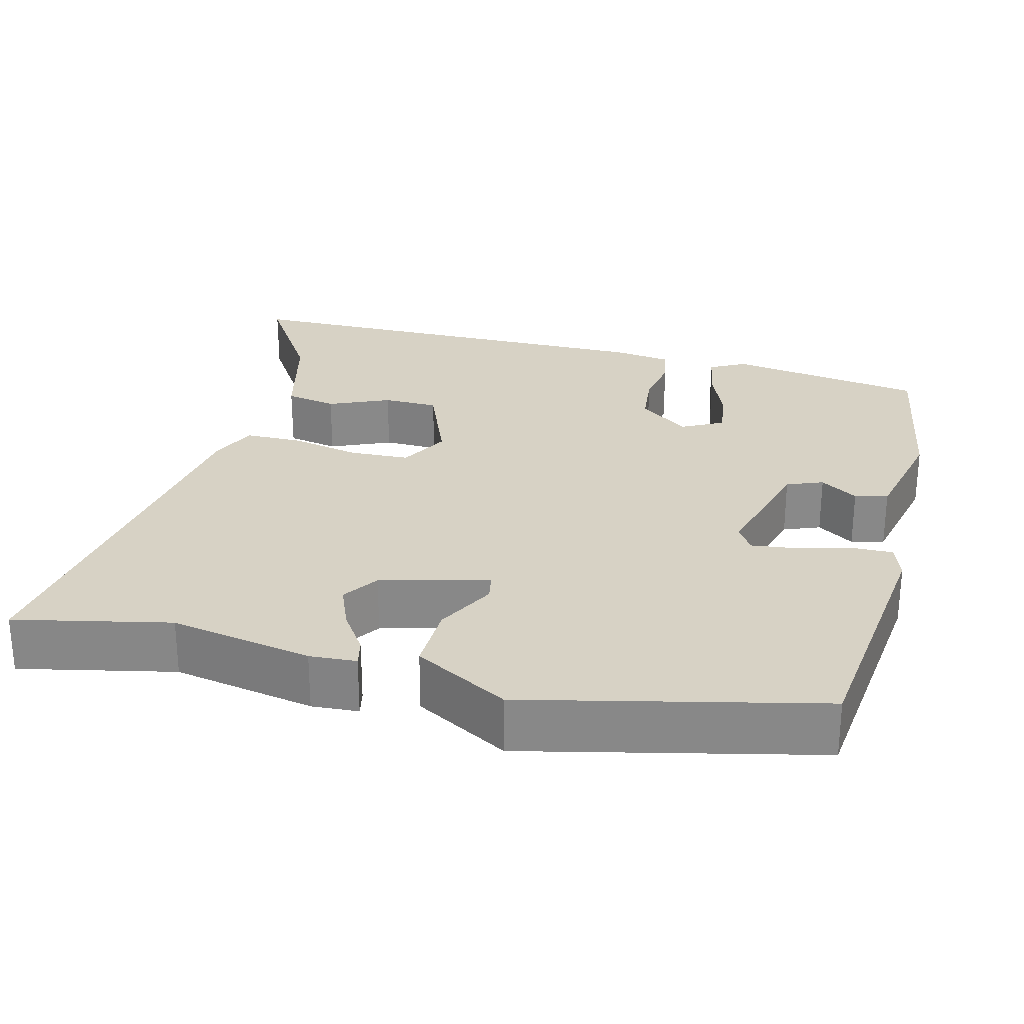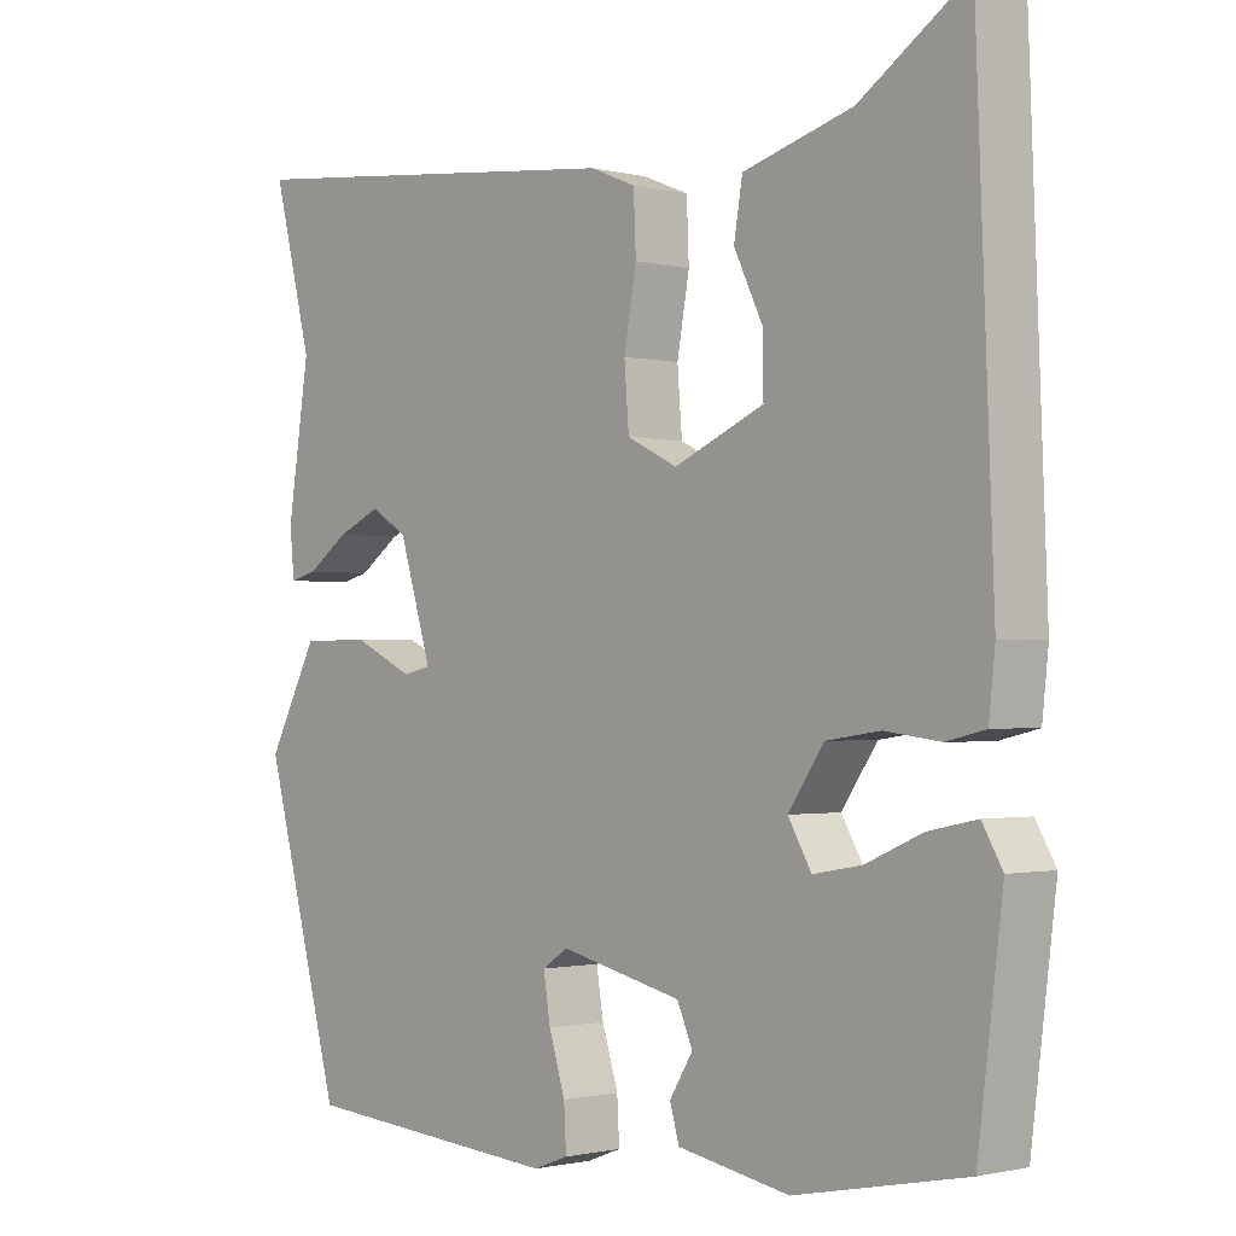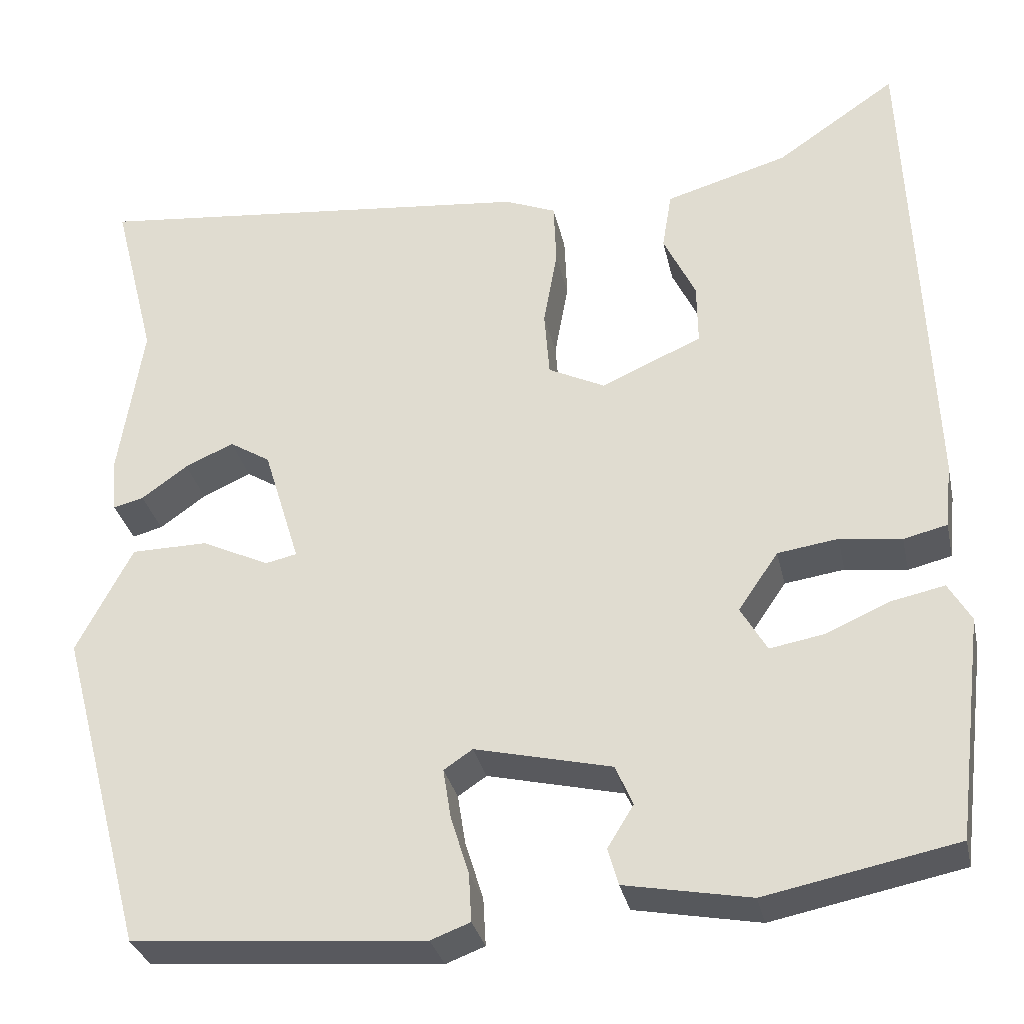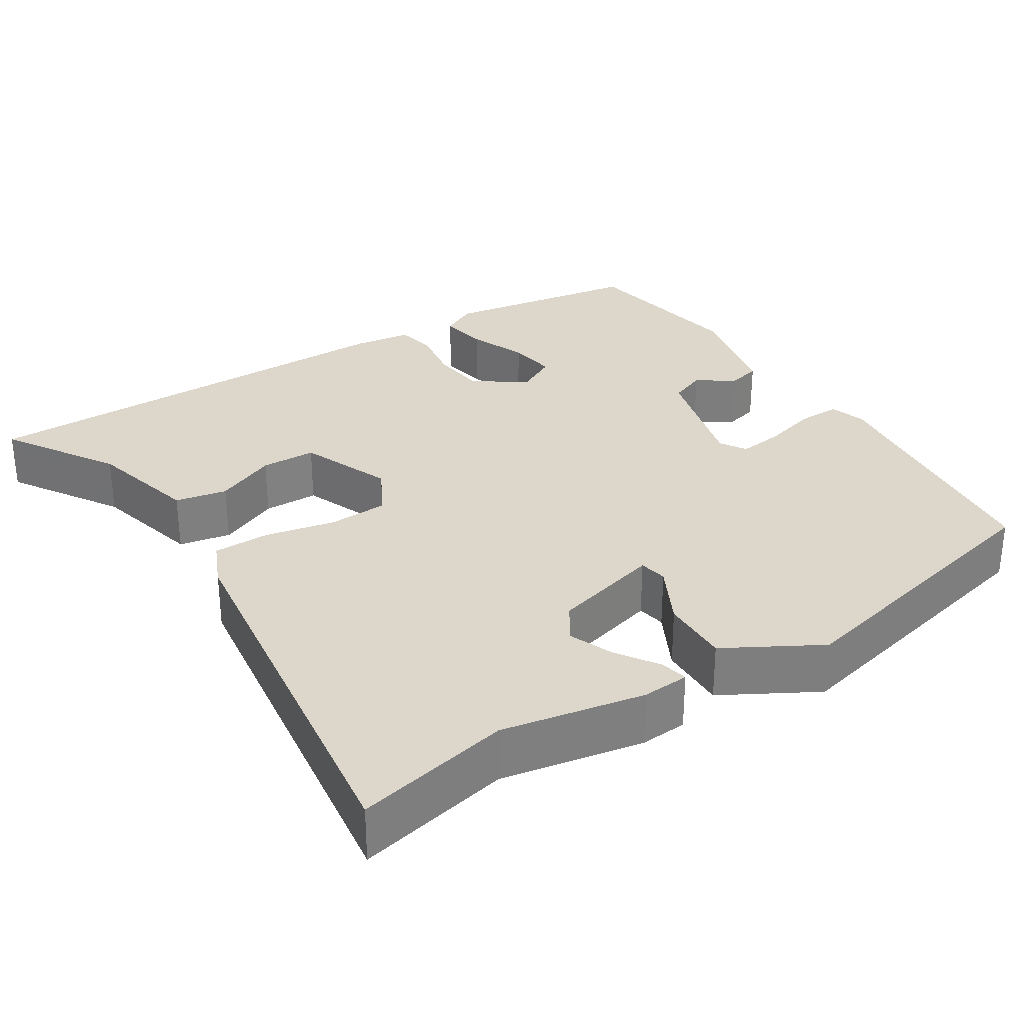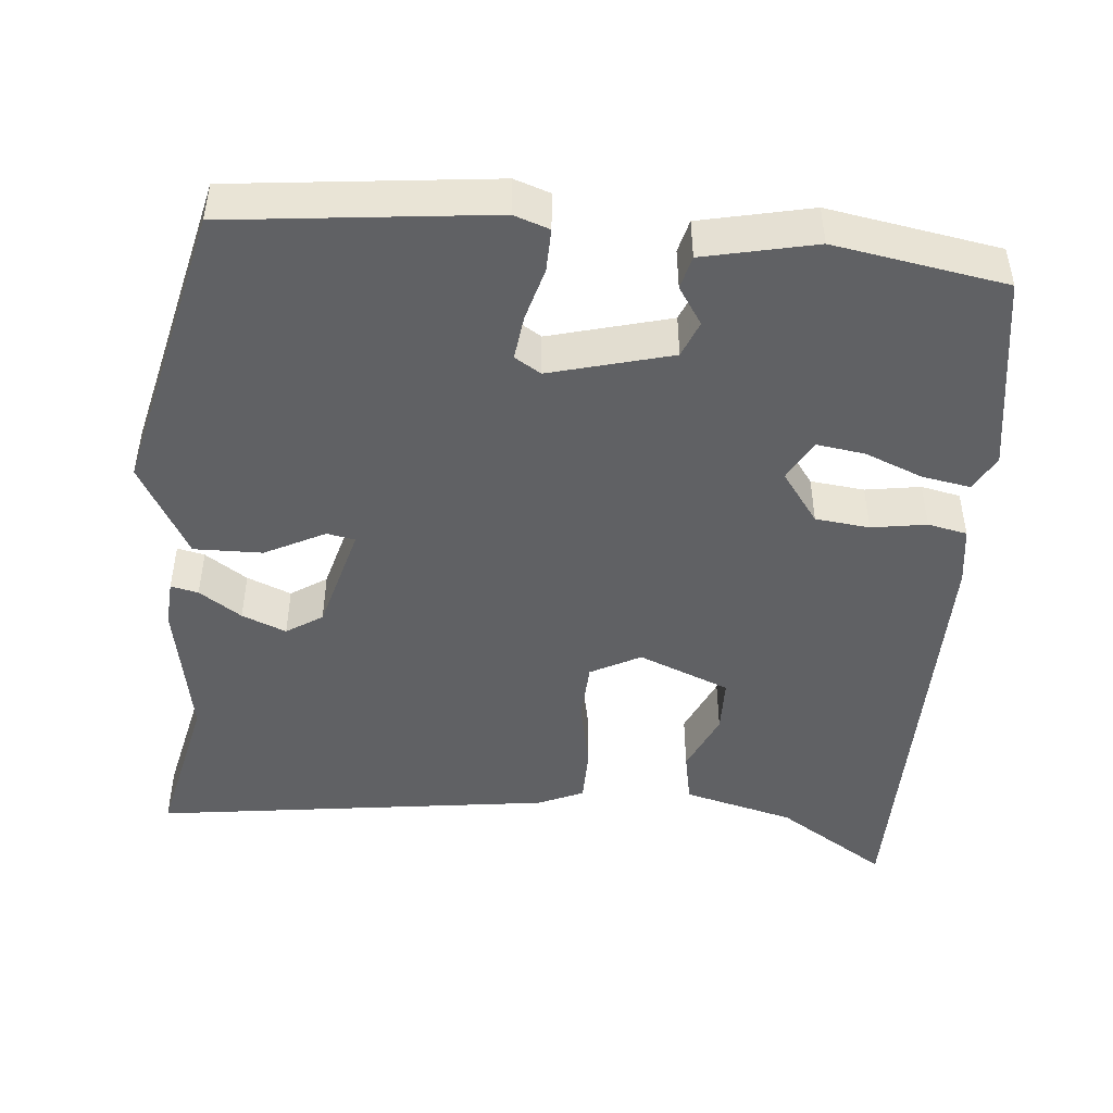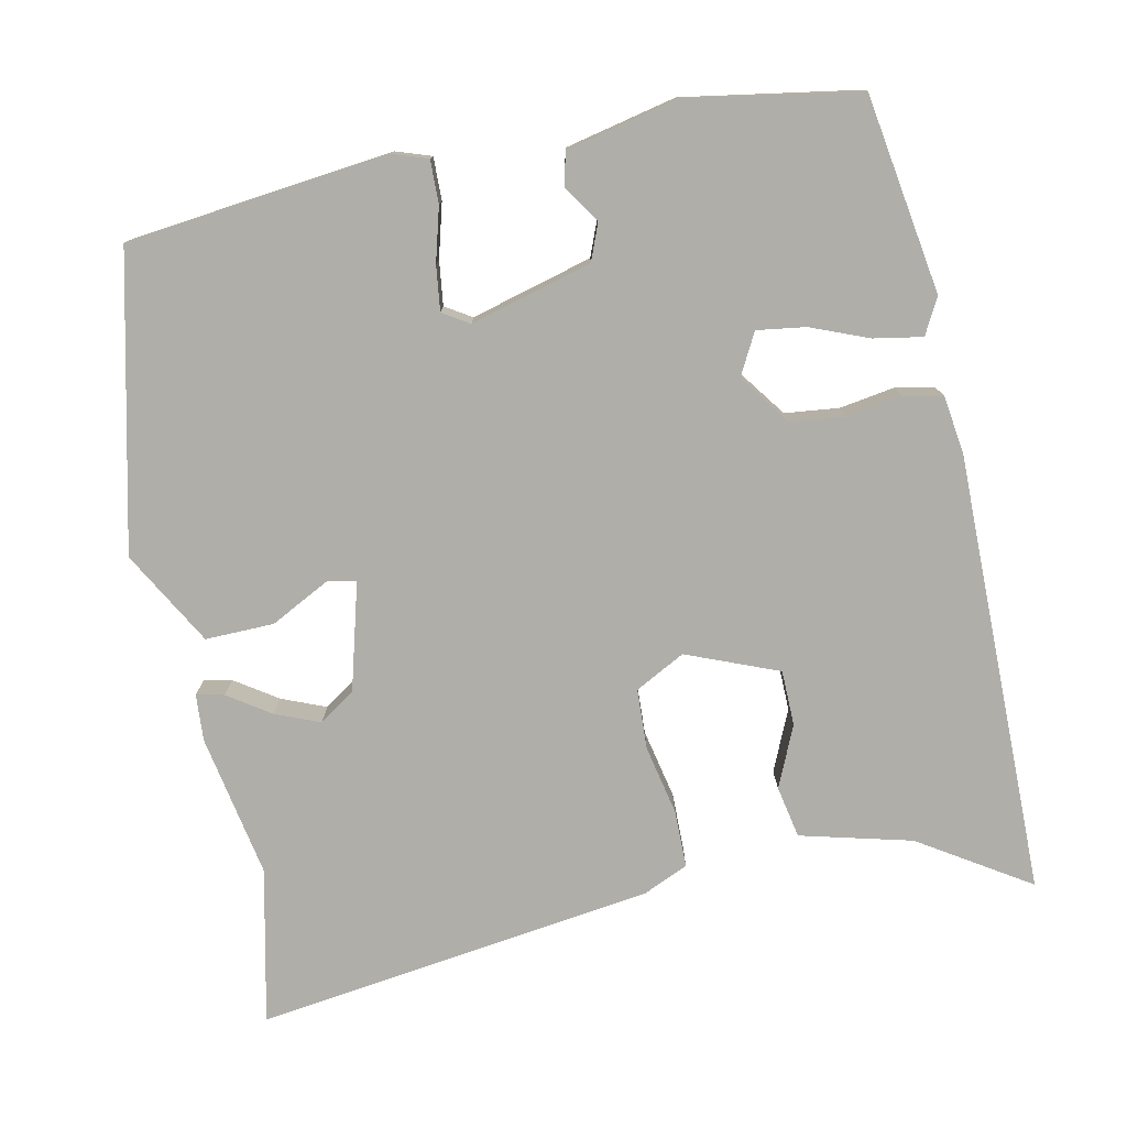
<metadata>
{"format":"obj","ext":"obj","renderer":"f3d","projection":"perspective","resolution":1024,"background":"white","views":[{"elev":27.2,"azim":106.3,"up":"+Y"},{"elev":-1.2,"azim":-132.4,"up":"+Z"},{"elev":-31.4,"azim":-167.9,"up":"+Z"},{"elev":30.8,"azim":59.4,"up":"+Y"},{"elev":-46.8,"azim":176.6,"up":"+Y"},{"elev":-77.5,"azim":-166.4,"up":"+Y"}]}
</metadata>
<code>
v -0.497 0.07 0.56
v -0.359 0.07 0.466
v -0.218 0.07 0.425
v -0.207 0.07 0.358
v -0.244 0.07 0.281
v -0.245 0.07 0.21
v -0.129 0.07 0.159
v -0.064 0.07 0.191
v -0.058 0.07 0.268
v -0.074 0.07 0.358
v -0.071 0.07 0.431
v -0.012 0.07 0.455
v 0.502 0.07 0.508
v 0.452 0.07 0.311
v 0.48 0.07 0.127
v 0.474 0.07 0.067
v 0.439 0.07 0.076
v 0.386 0.07 0.114
v 0.33 0.07 0.139
v 0.283 0.07 0.11
v 0.241 0.07 -0.027
v 0.277 0.07 -0.035
v 0.355 0.07 0.002
v 0.443 0.07 0.001
v 0.507 0.07 -0.122
v 0.407 0.07 -0.494
v 0.071 0.07 -0.521
v 0.026 0.07 -0.504
v 0.029 0.07 -0.449
v 0.05 0.07 -0.381
v 0.059 0.07 -0.324
v 0.026 0.07 -0.302
v -0.131 0.07 -0.339
v -0.151 0.07 -0.385
v -0.121 0.07 -0.434
v -0.133 0.07 -0.476
v -0.277 0.07 -0.503
v -0.496 0.07 -0.459
v -0.528 0.07 -0.203
v -0.502 0.07 -0.158
v -0.44 0.07 -0.171
v -0.367 0.07 -0.203
v -0.305 0.07 -0.214
v -0.275 0.07 -0.162
v -0.321 0.07 -0.095
v -0.39 0.07 -0.085
v -0.461 0.07 -0.094
v -0.511 0.07 -0.082
v -0.519 0.07 -0.007
v -0.497 0 0.56
v -0.359 0 0.466
v -0.218 0 0.425
v -0.207 0 0.358
v -0.244 0 0.281
v -0.245 0 0.21
v -0.129 0 0.159
v -0.064 0 0.191
v -0.058 0 0.268
v -0.074 0 0.358
v -0.071 0 0.431
v -0.012 0 0.455
v 0.502 0 0.508
v 0.452 0 0.311
v 0.48 0 0.127
v 0.474 0 0.067
v 0.439 0 0.076
v 0.386 0 0.114
v 0.33 0 0.139
v 0.283 0 0.11
v 0.241 0 -0.027
v 0.277 0 -0.035
v 0.355 0 0.002
v 0.443 0 0.001
v 0.507 0 -0.122
v 0.407 0 -0.494
v 0.071 0 -0.521
v 0.026 0 -0.504
v 0.029 0 -0.449
v 0.05 0 -0.381
v 0.059 0 -0.324
v 0.026 0 -0.302
v -0.131 0 -0.339
v -0.151 0 -0.385
v -0.121 0 -0.434
v -0.133 0 -0.476
v -0.277 0 -0.503
v -0.496 0 -0.459
v -0.528 0 -0.203
v -0.502 0 -0.158
v -0.44 0 -0.171
v -0.367 0 -0.203
v -0.305 0 -0.214
v -0.275 0 -0.162
v -0.321 0 -0.095
v -0.39 0 -0.085
v -0.461 0 -0.094
v -0.511 0 -0.082
v -0.519 0 -0.007
f 46 47 48 49
f 45 46 49 1
f 44 45 1 2
f 39 40 41 42
f 39 42 43
f 38 39 43
f 37 38 43
f 34 35 36 37
f 33 34 37 43
f 32 33 43 44
f 27 28 29 30
f 27 30 31
f 26 27 31
f 25 26 31 32
f 22 23 24 25
f 21 22 25 32
f 15 16 17 18
f 14 15 18 19
f 13 14 19 20
f 9 10 11 12
f 8 9 12 13
f 2 3 4 5
f 2 5 6
f 44 2 6
f 20 21 32 44
f 8 13 20 44
f 7 8 44
f 6 7 44
f 98 97 96 95
f 50 98 95 94
f 51 50 94 93
f 91 90 89 88
f 92 91 88
f 92 88 87
f 92 87 86
f 86 85 84 83
f 92 86 83 82
f 93 92 82 81
f 79 78 77 76
f 80 79 76
f 80 76 75
f 81 80 75 74
f 74 73 72 71
f 81 74 71 70
f 67 66 65 64
f 68 67 64 63
f 69 68 63 62
f 61 60 59 58
f 62 61 58 57
f 54 53 52 51
f 55 54 51
f 55 51 93
f 93 81 70 69
f 93 69 62 57
f 93 57 56
f 93 56 55
f 1 50 51 2
f 2 51 52 3
f 3 52 53 4
f 4 53 54 5
f 5 54 55 6
f 6 55 56 7
f 7 56 57 8
f 8 57 58 9
f 9 58 59 10
f 10 59 60 11
f 11 60 61 12
f 12 61 62 13
f 13 62 63 14
f 14 63 64 15
f 15 64 65 16
f 16 65 66 17
f 17 66 67 18
f 18 67 68 19
f 19 68 69 20
f 20 69 70 21
f 21 70 71 22
f 22 71 72 23
f 23 72 73 24
f 24 73 74 25
f 25 74 75 26
f 26 75 76 27
f 27 76 77 28
f 28 77 78 29
f 29 78 79 30
f 30 79 80 31
f 31 80 81 32
f 32 81 82 33
f 33 82 83 34
f 34 83 84 35
f 35 84 85 36
f 36 85 86 37
f 37 86 87 38
f 38 87 88 39
f 39 88 89 40
f 40 89 90 41
f 41 90 91 42
f 42 91 92 43
f 43 92 93 44
f 44 93 94 45
f 45 94 95 46
f 46 95 96 47
f 47 96 97 48
f 48 97 98 49
f 49 98 50 1

</code>
